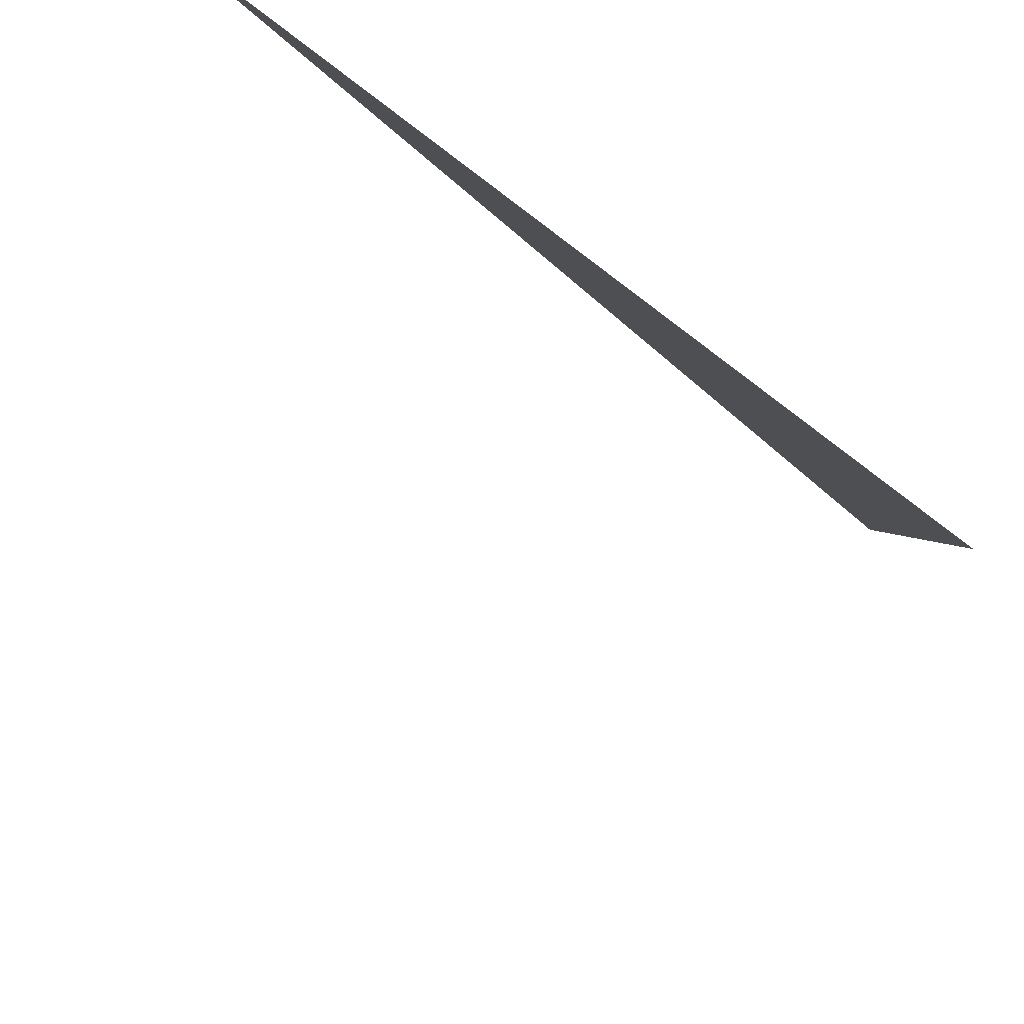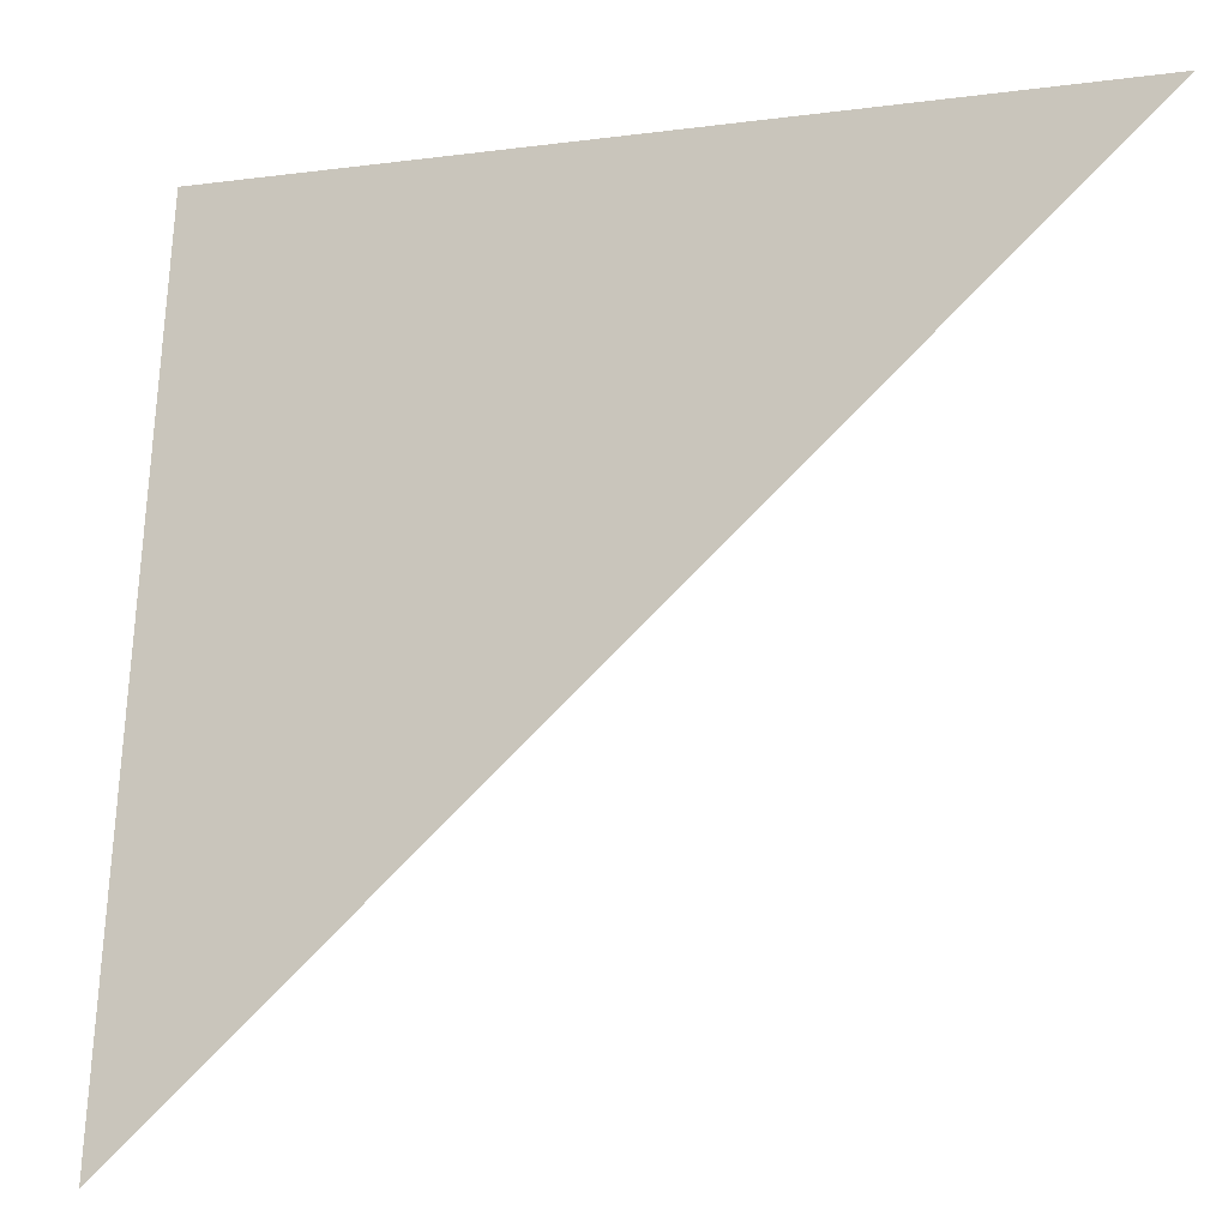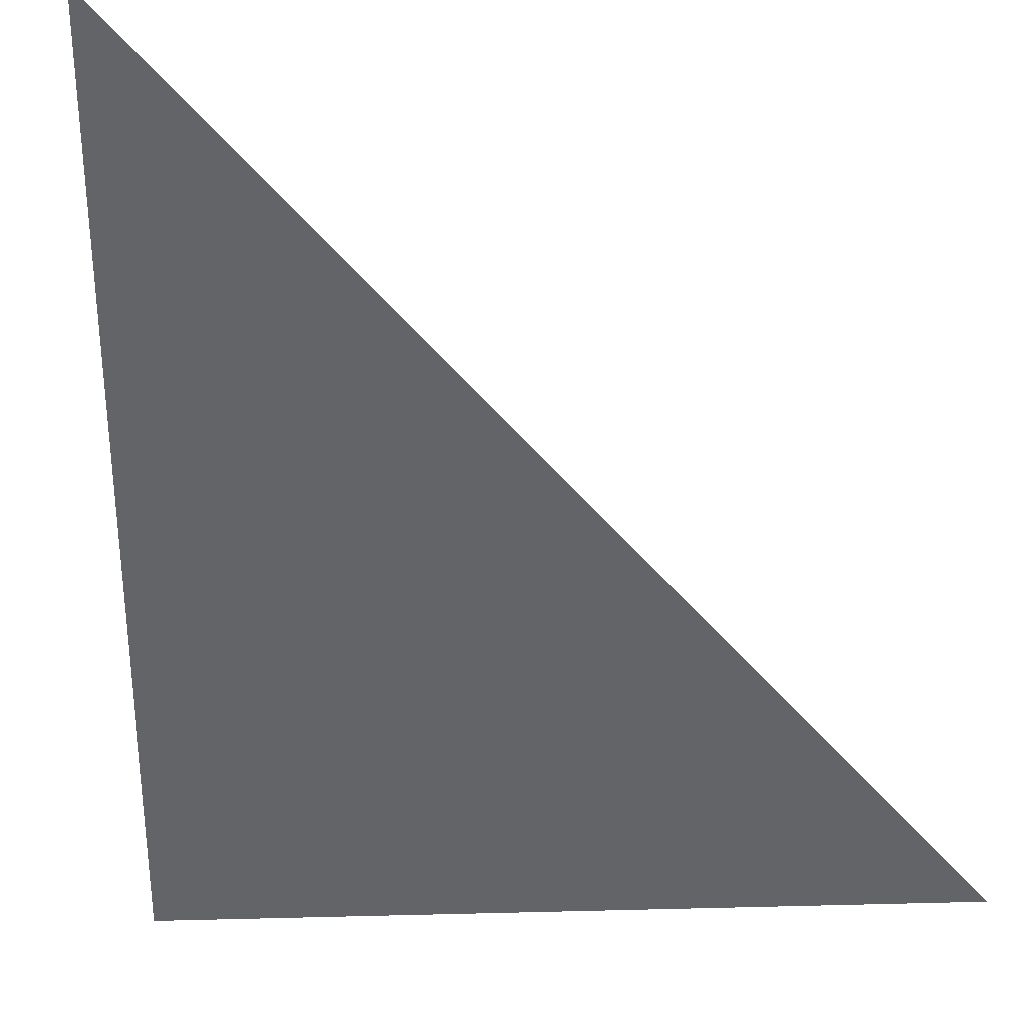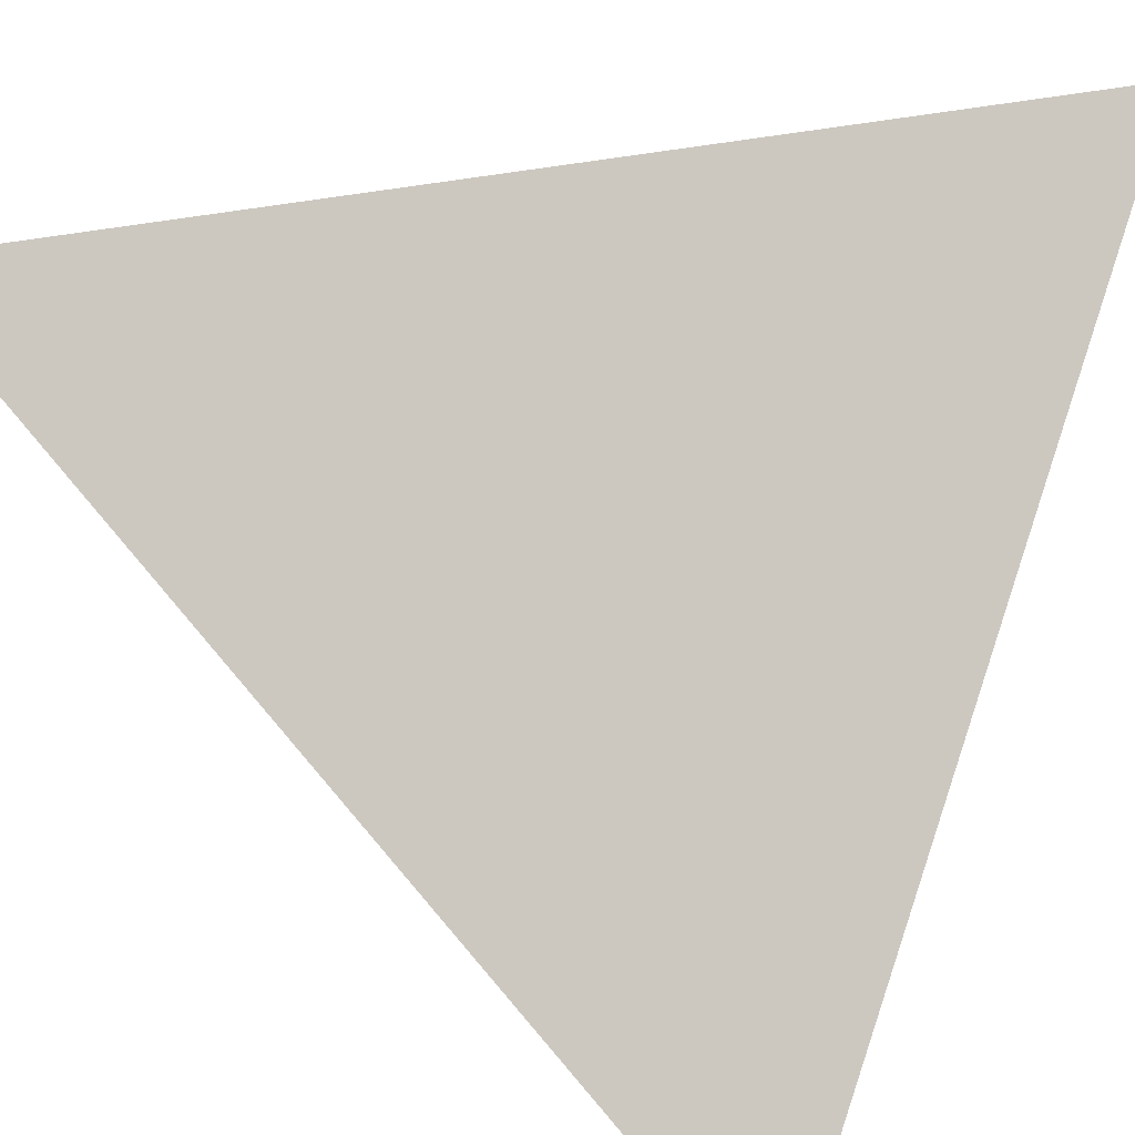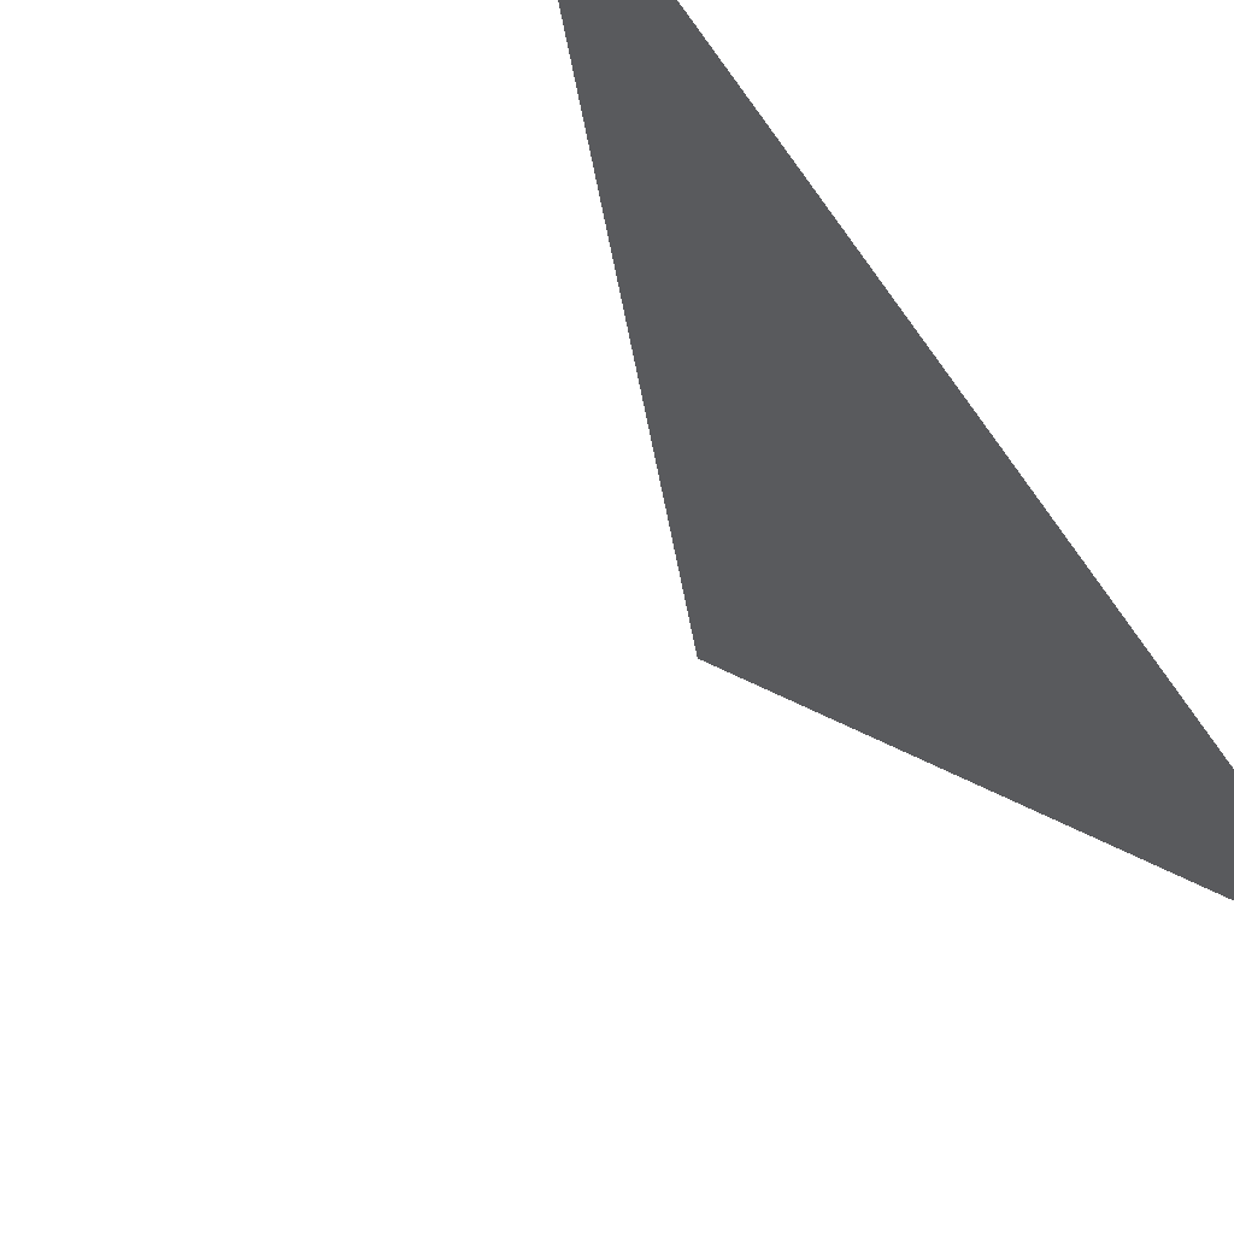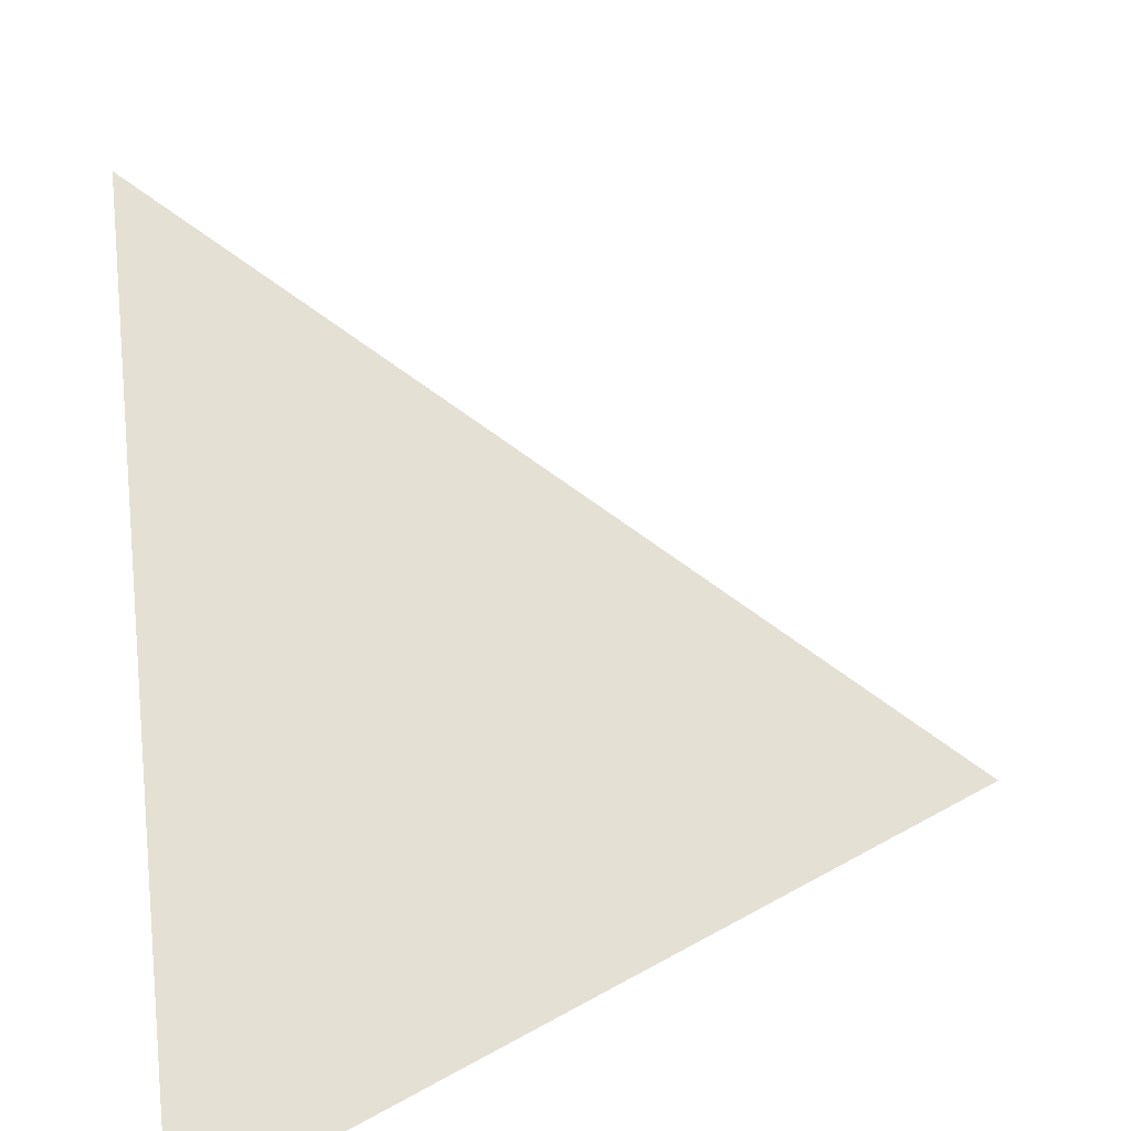
<metadata>
{"format":"obj","ext":"obj","renderer":"f3d","projection":"perspective","resolution":1024,"background":"white","views":[{"elev":45.5,"azim":95.1,"up":"+Z"},{"elev":1.4,"azim":-92.6,"up":"+Z"},{"elev":79.5,"azim":0.6,"up":"+Y"},{"elev":32.5,"azim":-153.3,"up":"+Z"},{"elev":-39.2,"azim":143.6,"up":"+Z"},{"elev":-77.5,"azim":10.0,"up":"+Z"}]}
</metadata>
<code>
o 1000_0000
v 0 1 1
v -1 1 0
v -1 0 1
f 2 1 3

</code>
